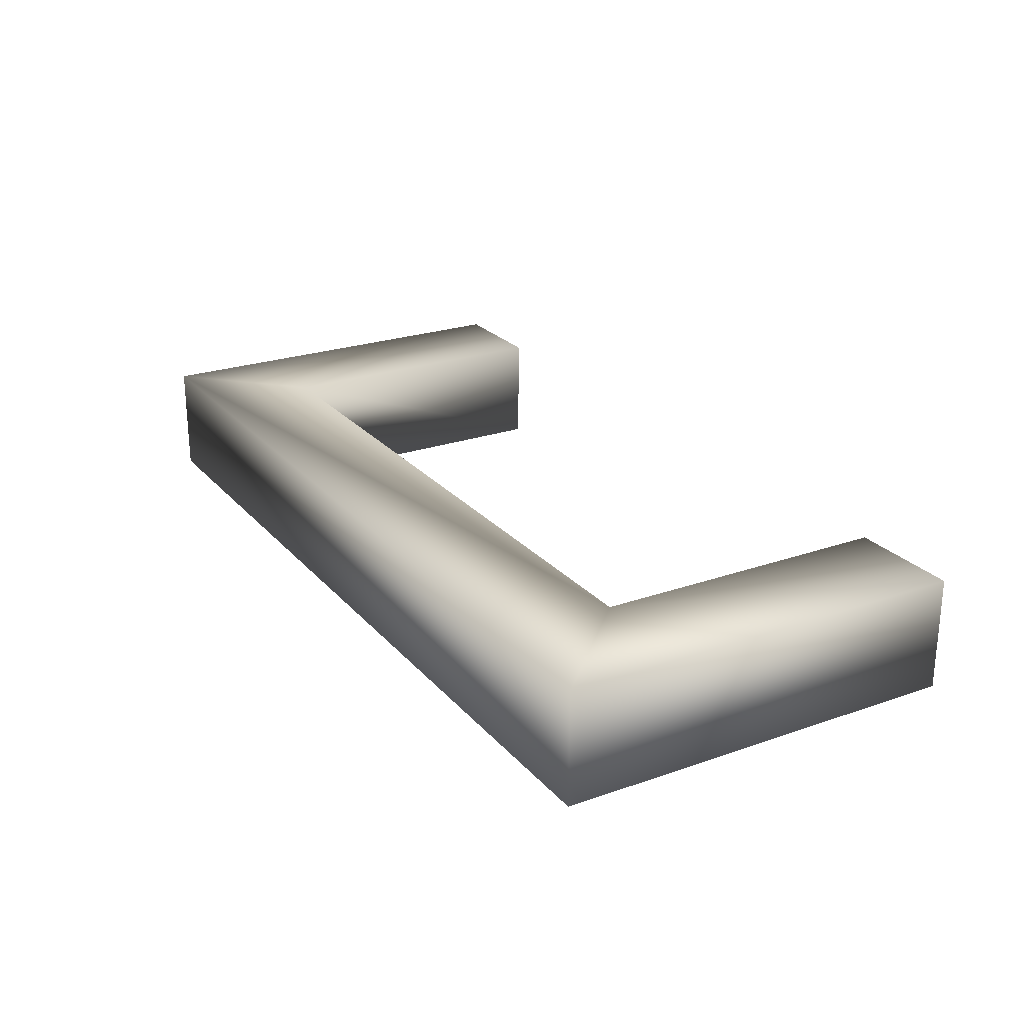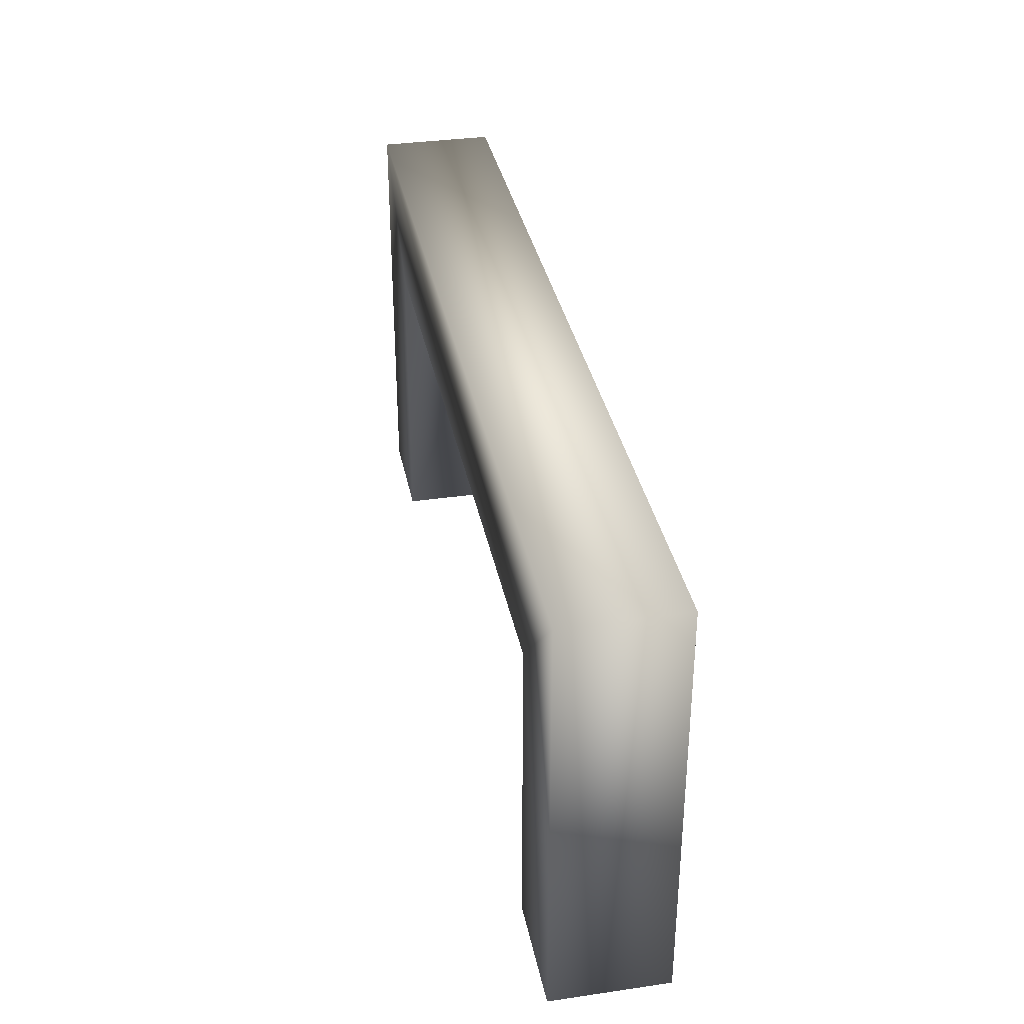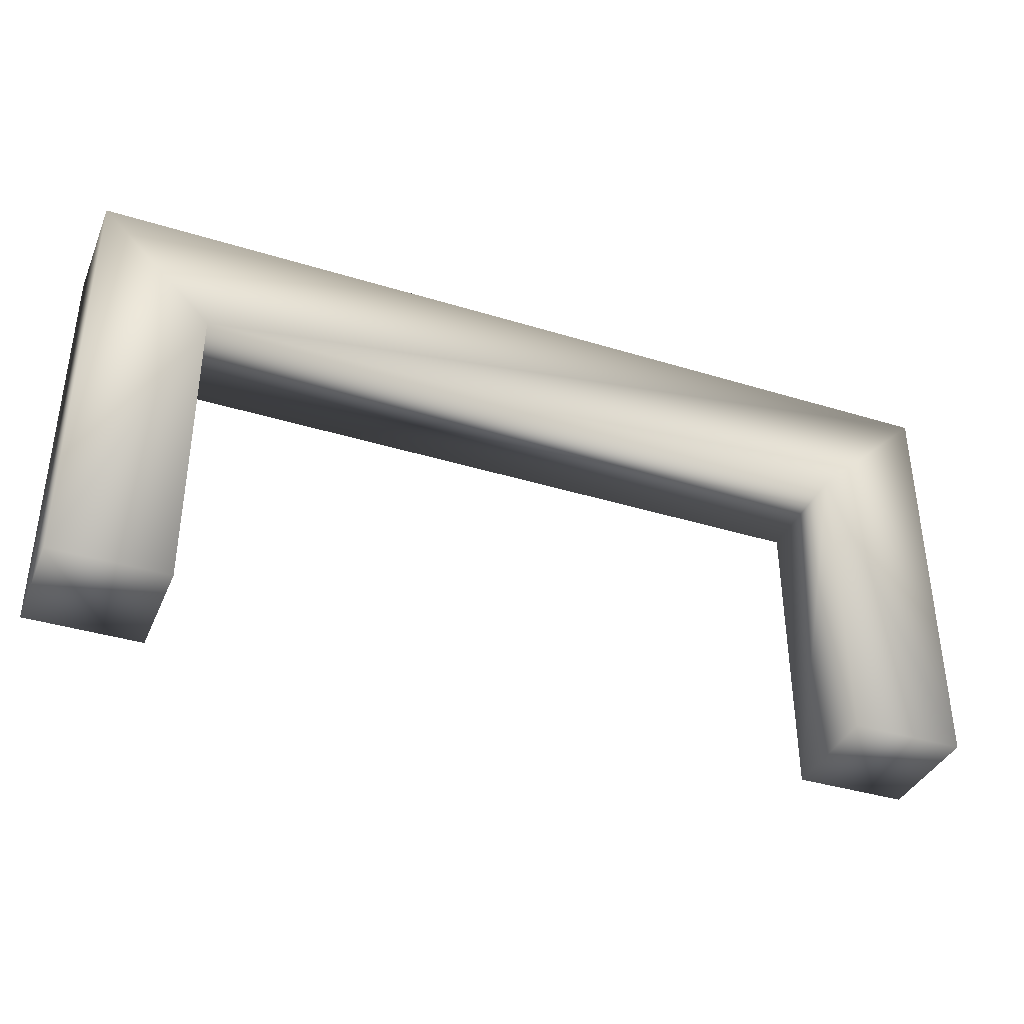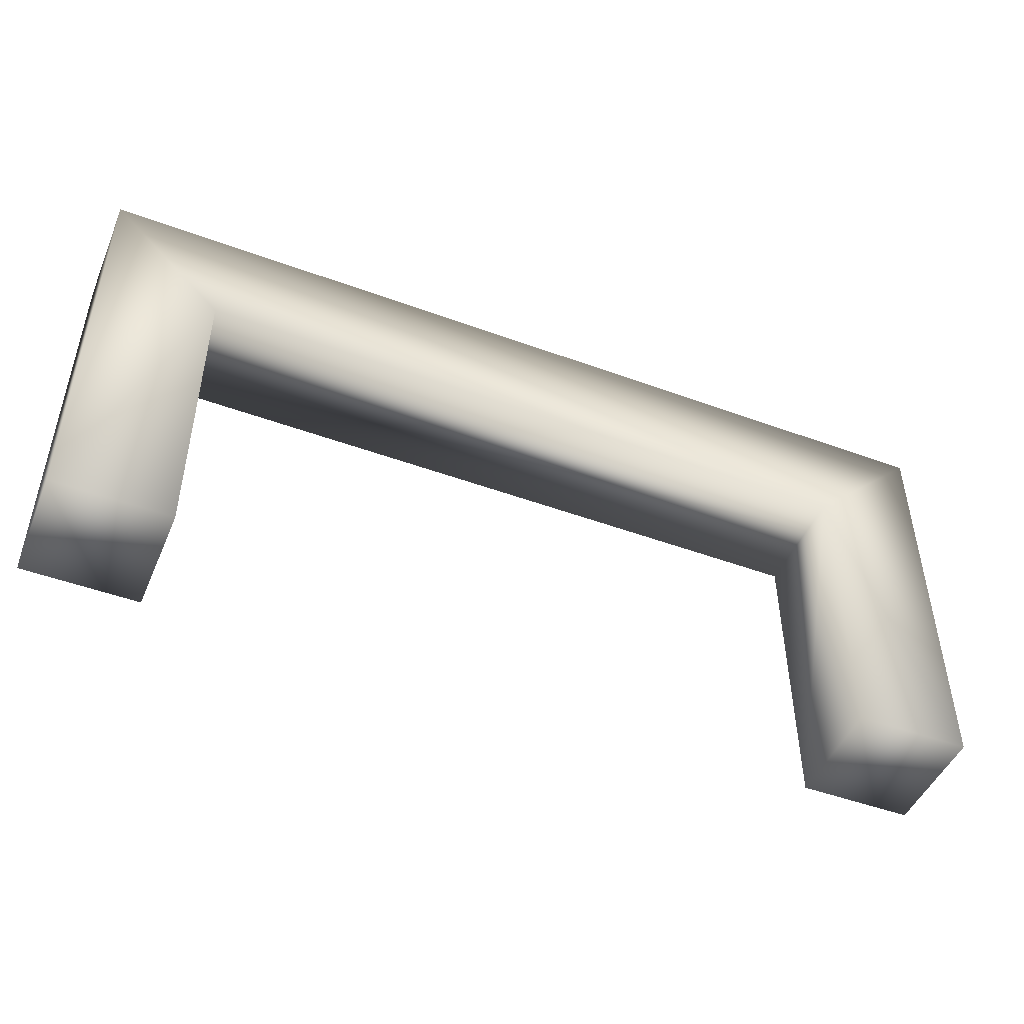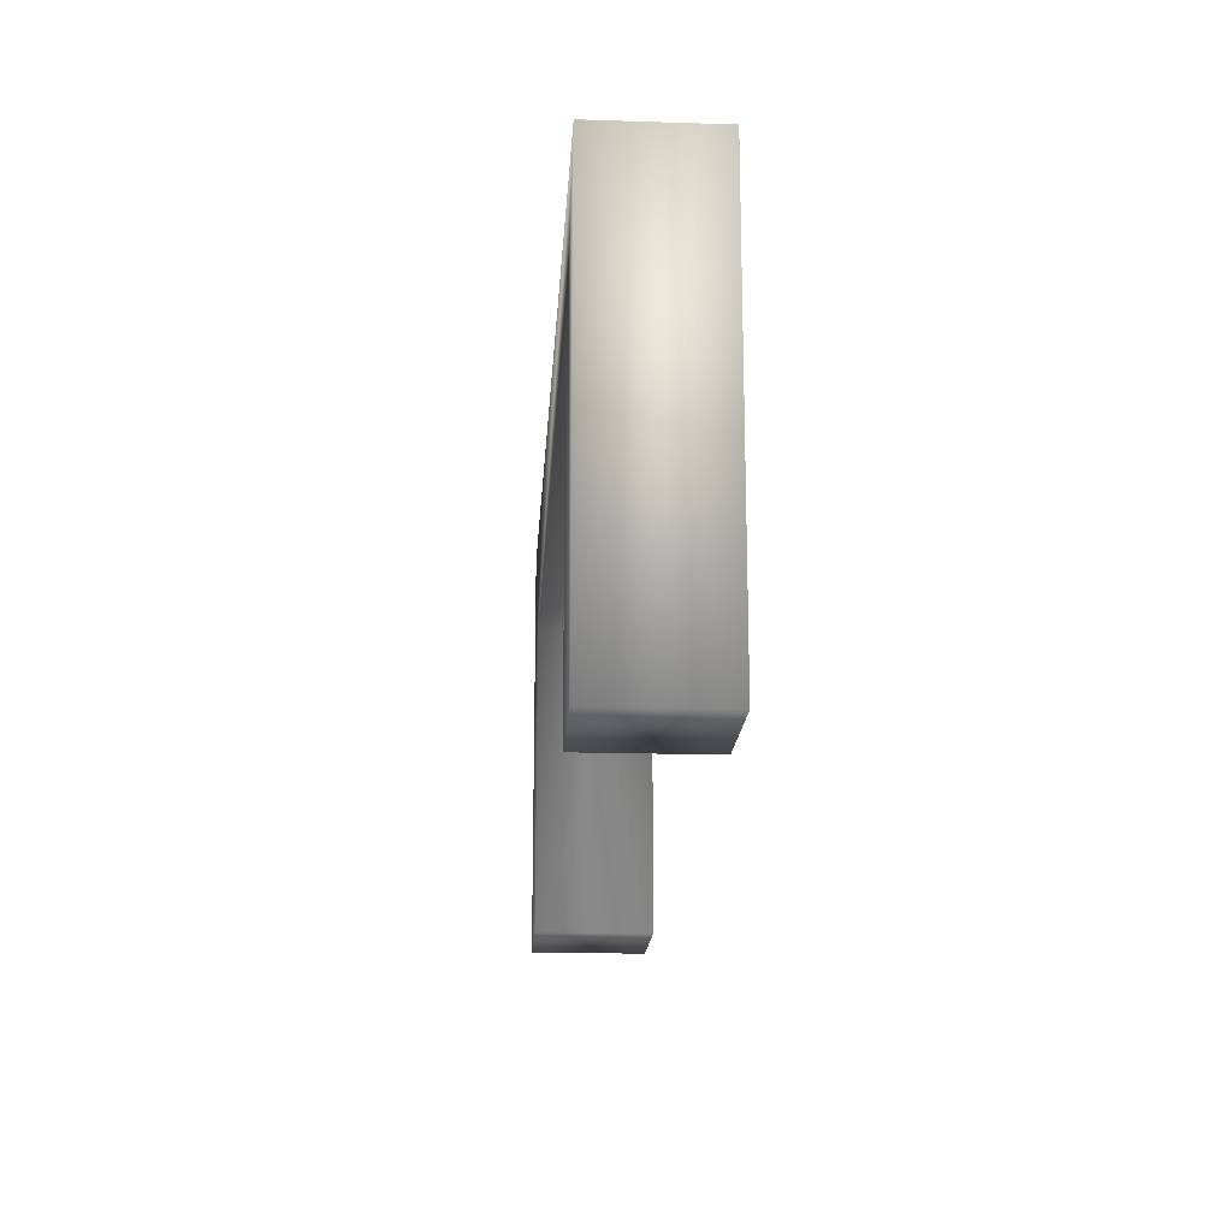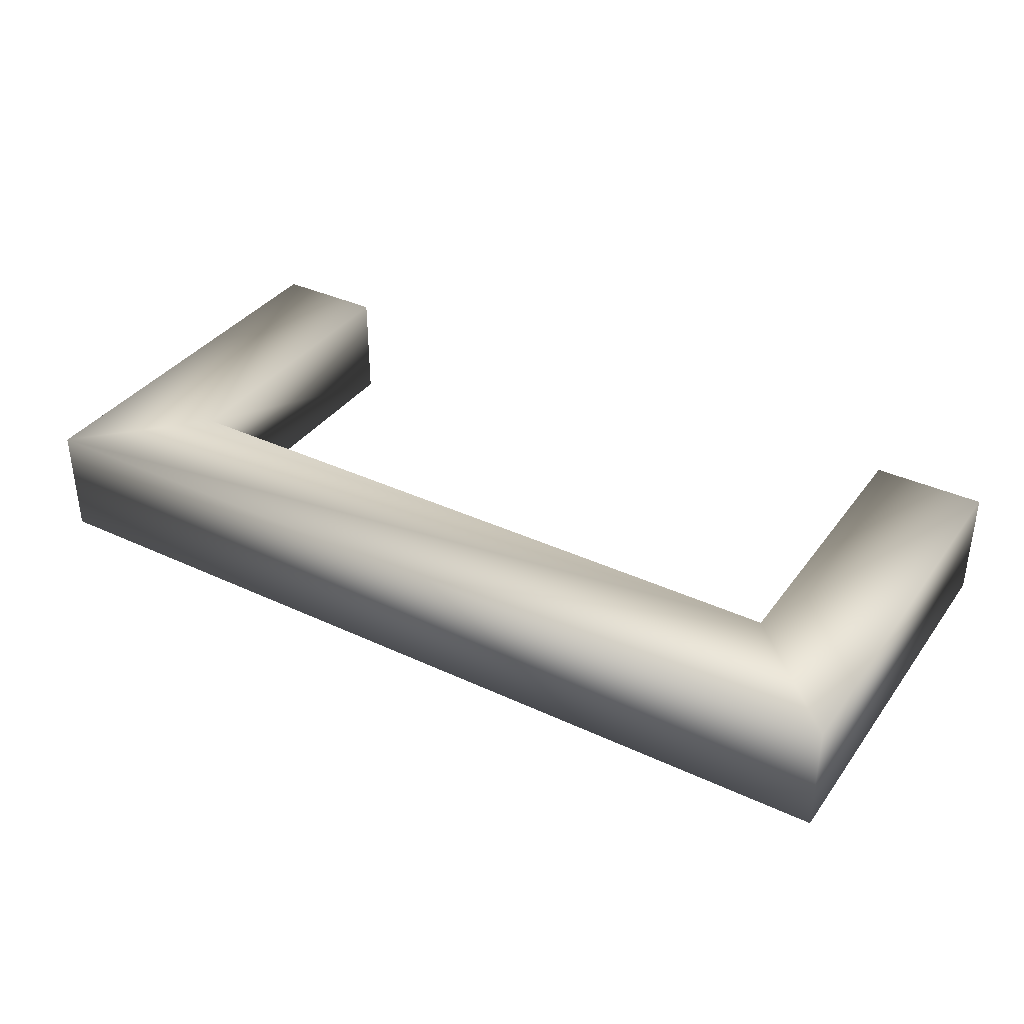
<metadata>
{"format":"obj","ext":"obj","renderer":"f3d","projection":"perspective","resolution":1024,"background":"white","views":[{"elev":24.0,"azim":-120.2,"up":"+Z"},{"elev":34.7,"azim":-101.0,"up":"+Y"},{"elev":-37.8,"azim":-21.5,"up":"+Y"},{"elev":-47.8,"azim":157.5,"up":"+Y"},{"elev":-18.0,"azim":86.5,"up":"+Y"},{"elev":36.4,"azim":-148.6,"up":"+Z"}]}
</metadata>
<code>
o handle_drawer
v 0.76 0.8 0.63
v 0.76 0.855 0.615
v 0.76 0.855 0.63
v 0.76 0.8 0.615
v 0.745 0.84 0.63
v 0.655 0.84 0.63
v 0.64 0.855 0.63
v 0.64 0.8 0.63
v 0.655 0.8 0.63
v 0.745 0.8 0.63
v 0.655 0.8 0.615
v 0.64 0.8 0.615
v 0.655 0.84 0.615
v 0.745 0.84 0.615
v 0.745 0.8 0.615
v 0.64 0.855 0.615
f 1 2 3
f 2 1 4
f 3 5 1
f 3 6 5
f 7 6 3
f 8 6 7
f 6 8 9
f 1 5 10
f 11 12 13
f 14 4 15
f 4 14 2
f 13 2 14
f 13 16 2
f 16 13 12
f 15 5 14
f 5 15 10
f 13 5 6
f 5 13 14
f 15 1 10
f 1 15 4
f 9 13 6
f 13 9 11
f 12 7 16
f 7 12 8
f 12 9 8
f 9 12 11
f 2 7 3
f 7 2 16

</code>
